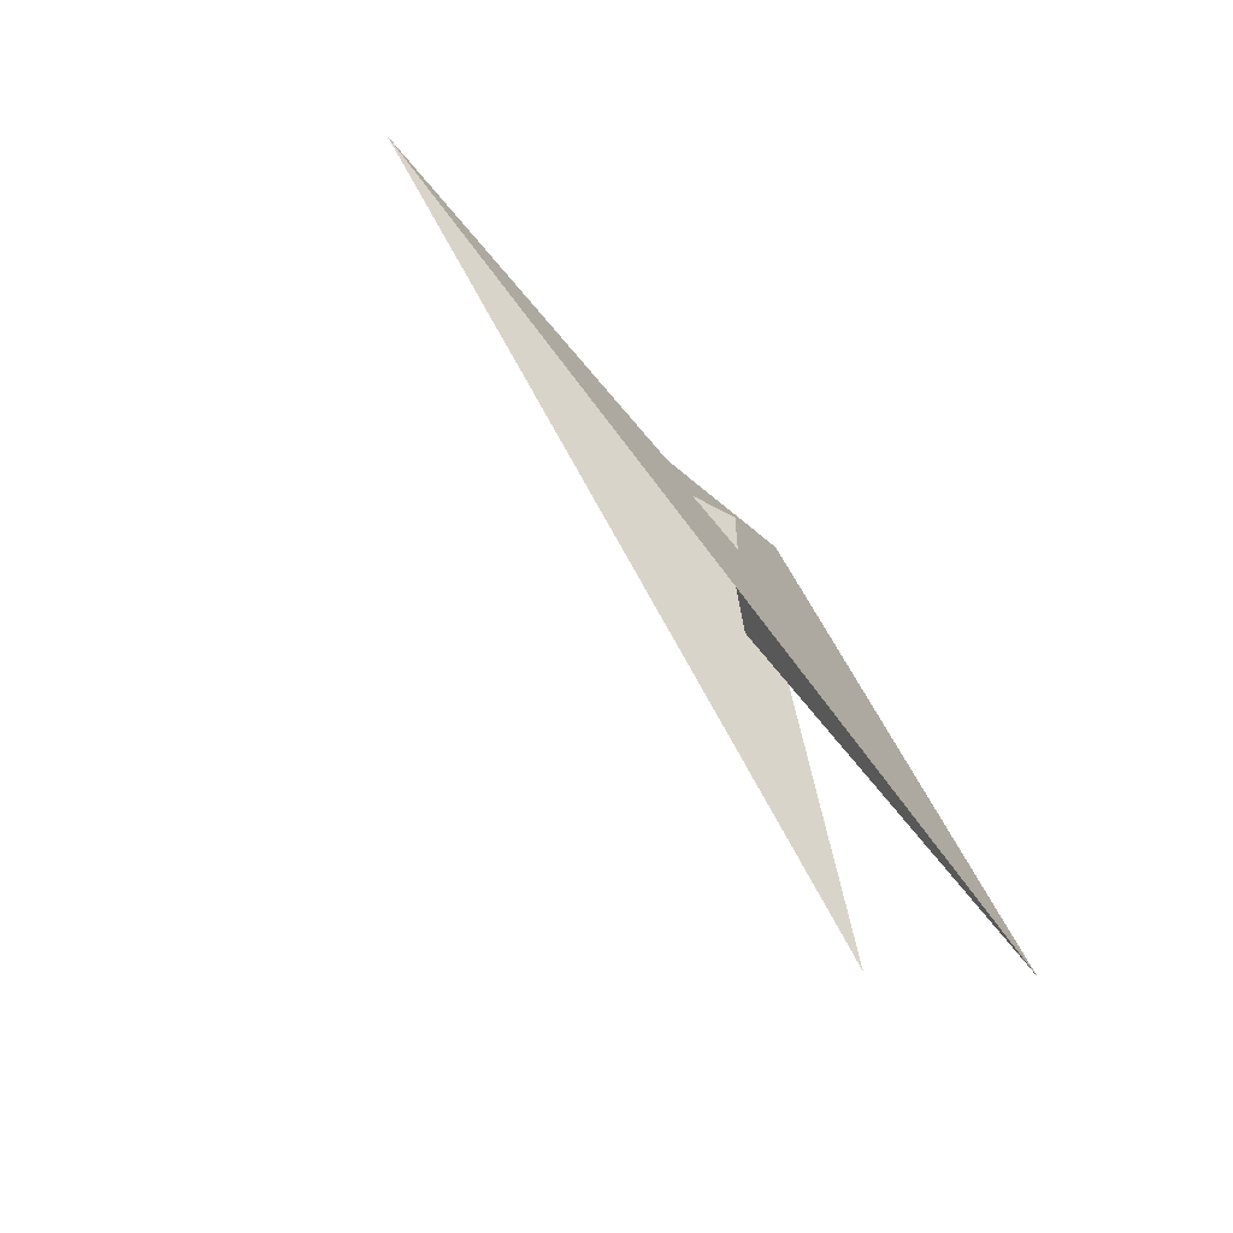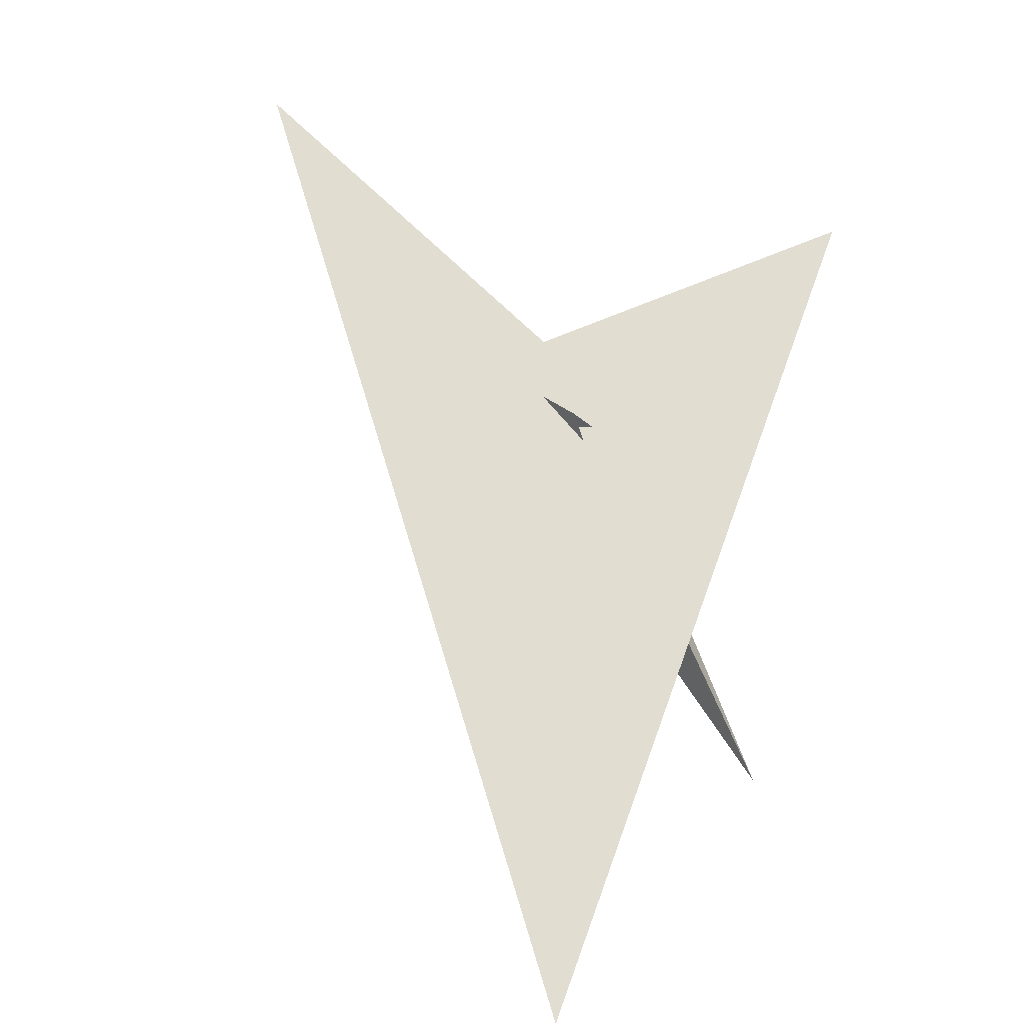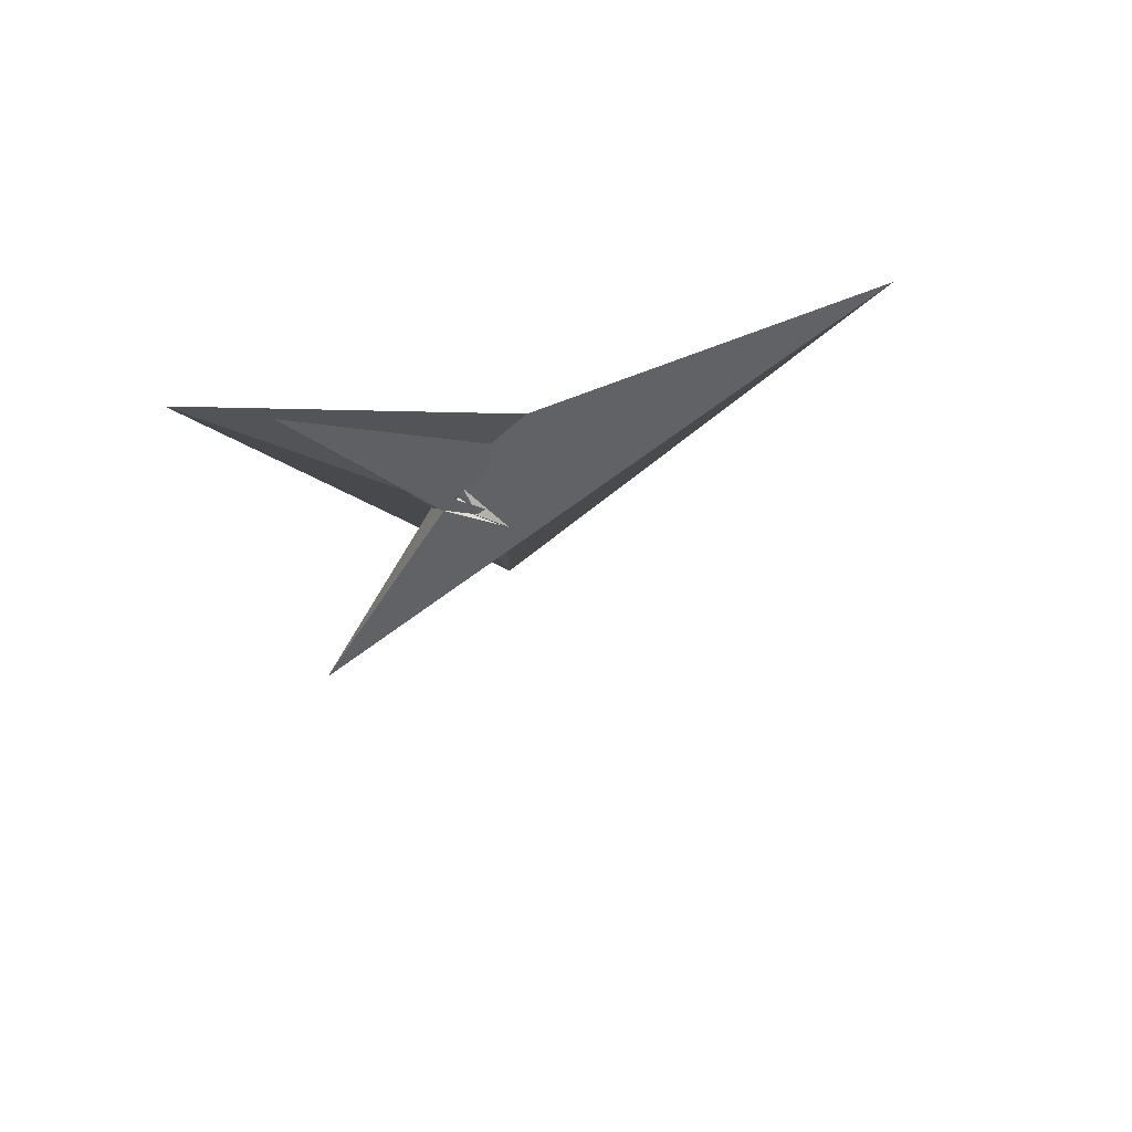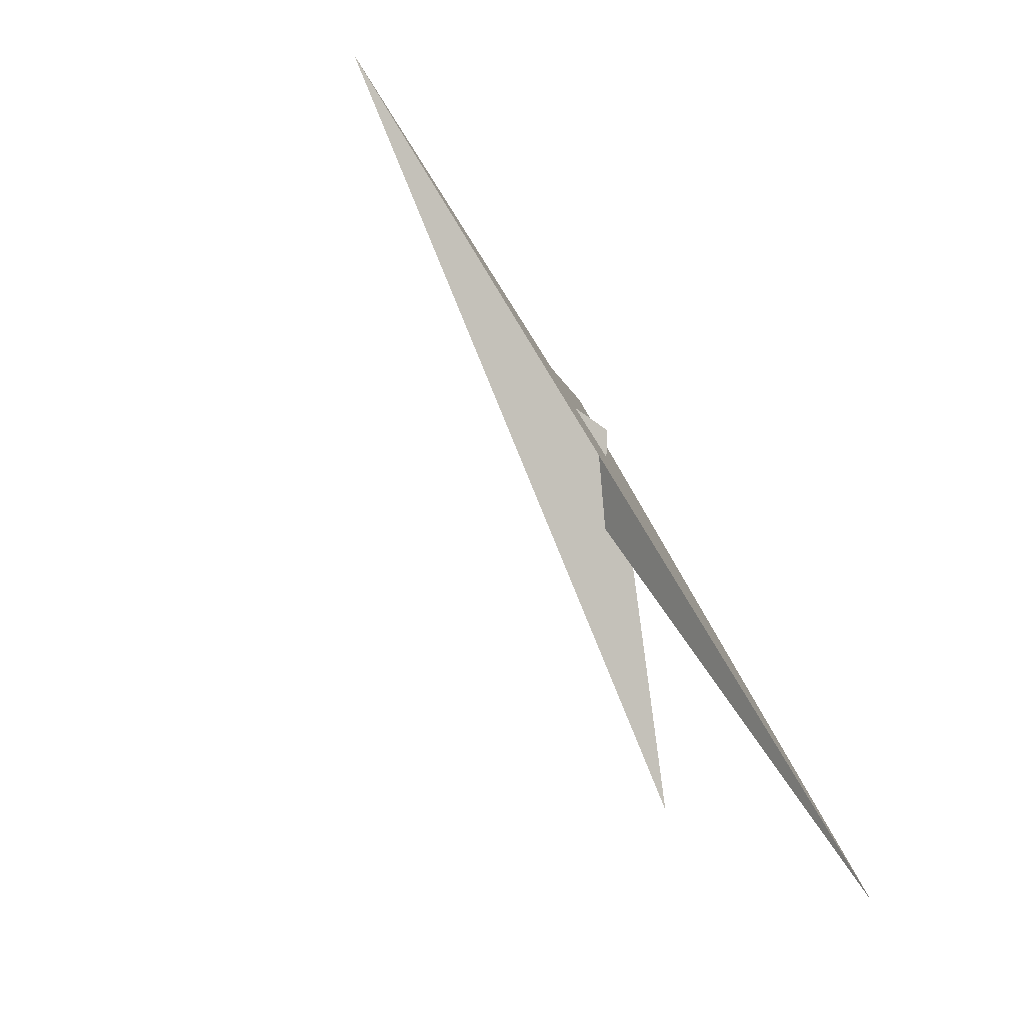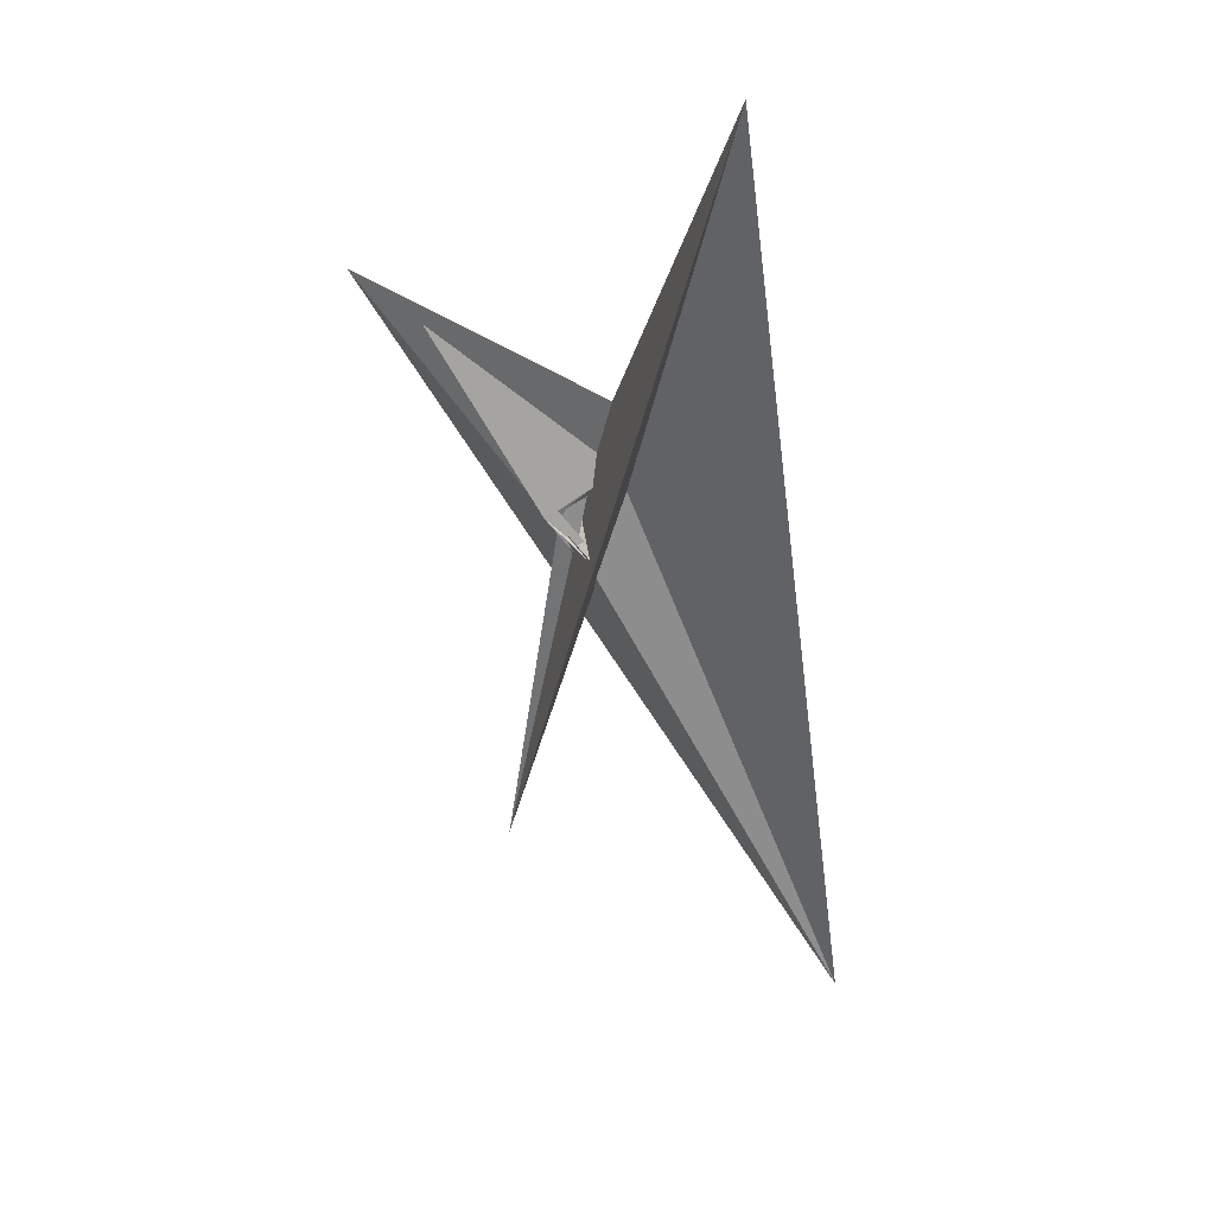
<metadata>
{"format":"obj","ext":"obj","renderer":"f3d","projection":"perspective","resolution":1024,"background":"white","views":[{"elev":-34.7,"azim":74.5,"up":"+Z"},{"elev":6.1,"azim":128.9,"up":"+Z"},{"elev":51.2,"azim":-55.8,"up":"+Z"},{"elev":-23.1,"azim":59.8,"up":"+Z"},{"elev":9.2,"azim":-2.2,"up":"+Z"}]}
</metadata>
<code>
v 0.002008 0.3482 -0.6579
v 0.1007 0.2579 -0.3534
v -0.5001 0.1349 0.0891
v -0.3995 0.06792 0.3138
v -0.6821 0.1152 0.1633
v -0.6052 0.07736 0.2894
v 0.08178 0.2155 -0.2079
v 3.529 2.136 -6.892
v -0.1919 0.117 0.1384
v -0.1301 0.01751 0.4756
v 0.3788 -0.01795 0.5774
v 0.2125 0.5644 -0.17
v -1.181 2.129 -4.585
v 0.5104 -0.5543 1.084
v 0.493 -0.5474 1.034
v 0.02615 -0.2994 -0.336
v 1.447 -4.866 5.341
v -0.0425 -0.7349 -0.3509
v -0.03946 0.6113 -0.875
v 0.4884 0.09777 0.7666
v -0.5199 0.02481 0.2972
v -0.07416 -0.1871 1.119
v 0.3336 0.6364 -0.2117
v -0.5071 0.04511 0.2668
v -0.3126 0.4243 -0.3401
v 0.1957 0.1985 0.5647
v -0.1173 0.2067 0.2753
v -0.2655 -0.1691 -0.1427
v -0.1651 -0.2275 -0.0912
v -0.005883 -0.2335 1.072
v -0.06264 -0.2348 0.6147
v -2.408 1.405 2.832
v -0.1935 -0.05336 -0.1453
v -0.1313 -0.4659 -0.304
v -0.2241 -0.3092 -0.2073
v -0.1254 0.9069 0.1124
v -0.3854 0.526 0.1328
v -0.1461 -0.2633 -0.09972
v -0.555 0.7722 -0.06362
v -0.5579 0.7686 -0.05727
v -3.354 2.039 3.4
v 0.174 -0.6998 1.772
v -0.5455 1.844 -0.4929
v -0.2833 0.3797 0.2465
f 1 2 7 5 6 3 4 10 9 11 8
f 1 2 19 18 20 15 14 17 13 12 16
f 3 4 24 21 22 27 26 23 12 13 25
f 5 6 32 14 15 31 30 22 21 29 28
f 5 7 37 36 23 12 16 33 34 35 28
f 1 8 41 39 40 24 21 29 38 33 16
f 9 10 31 30 42 17 13 25 34 33 38
f 3 6 32 43 40 39 19 18 35 34 25
f 8 11 26 23 36 43 32 14 17 42 41
f 9 11 26 27 44 20 18 35 28 29 38
f 2 7 37 44 27 22 30 42 41 39 19
f 4 10 31 15 20 44 37 36 43 40 24

</code>
